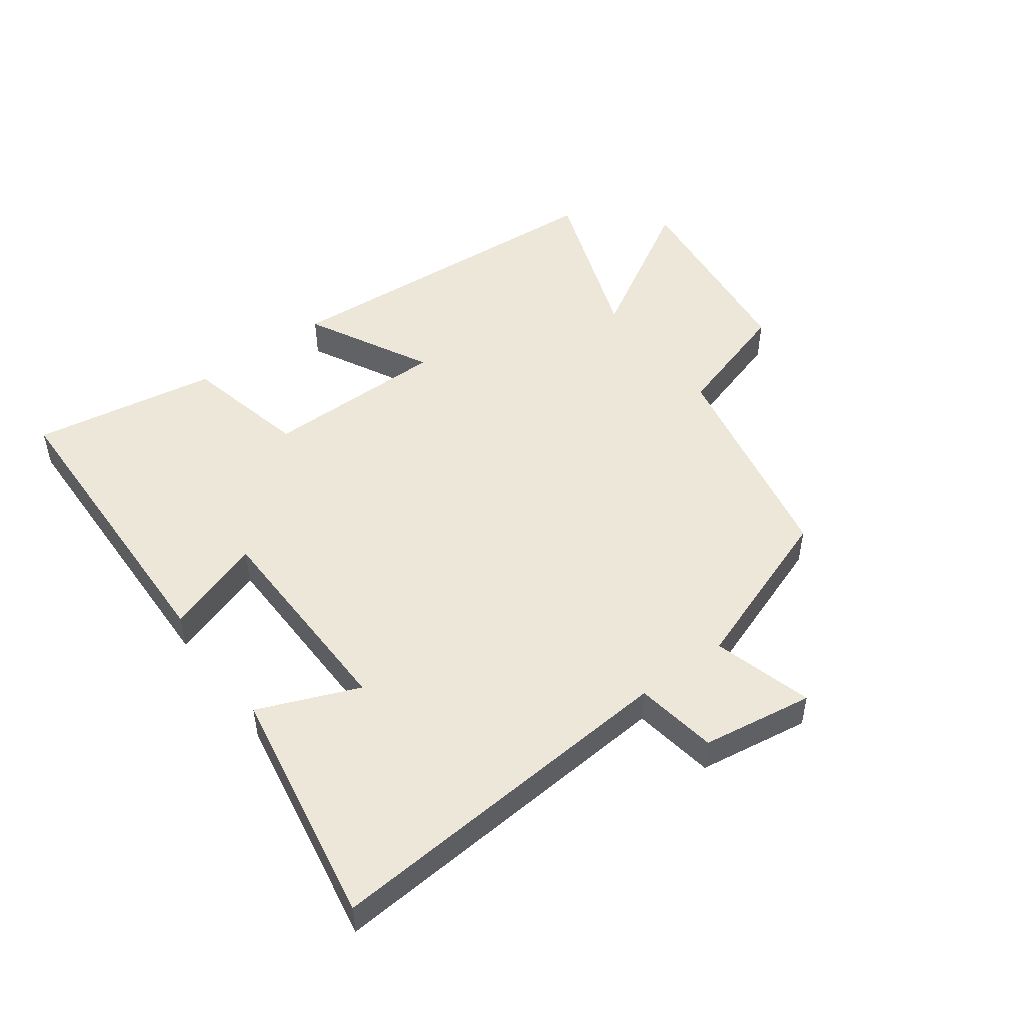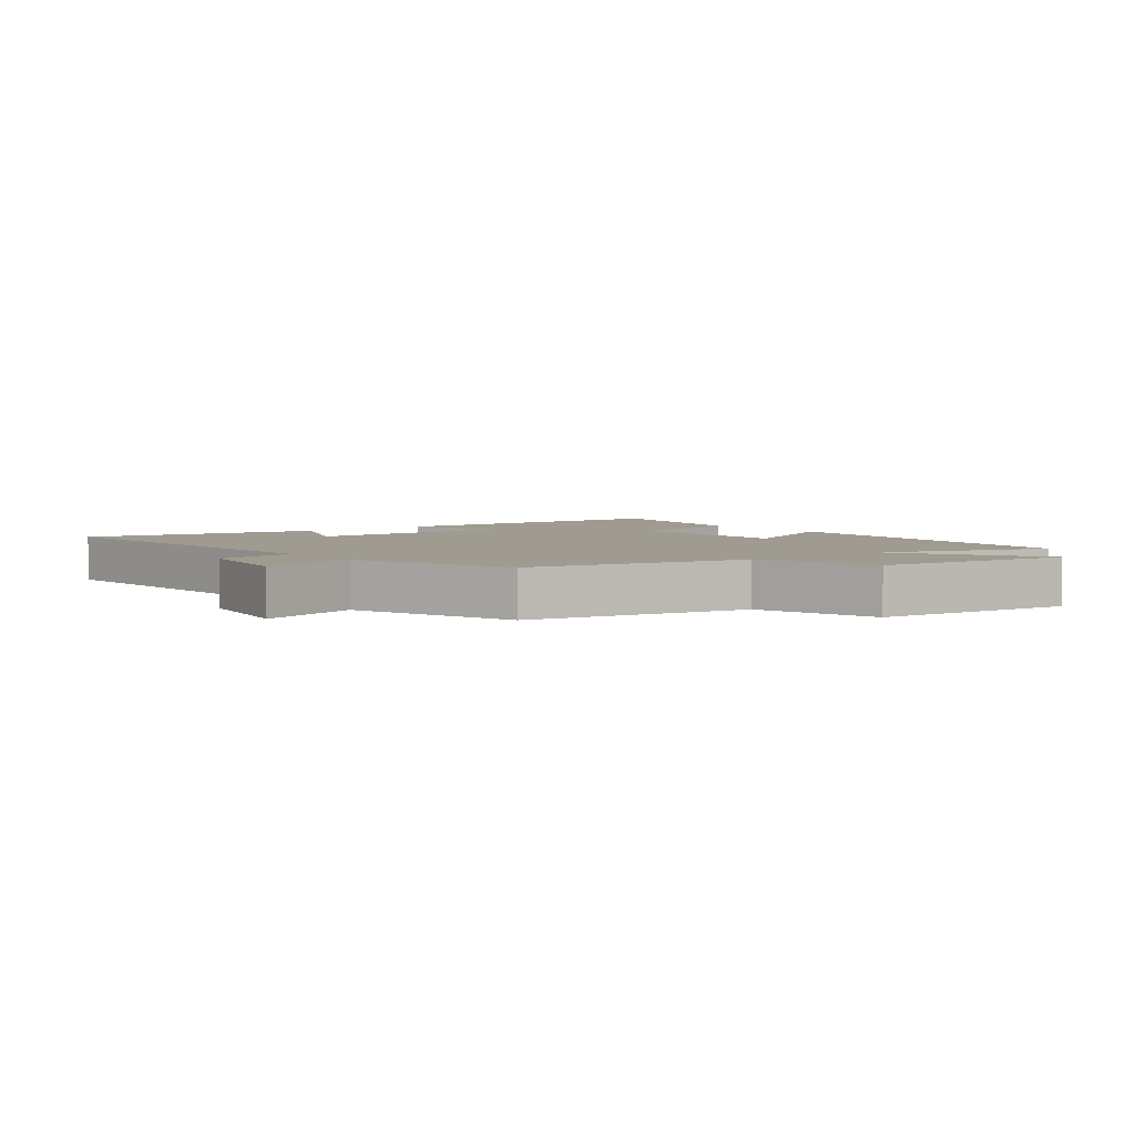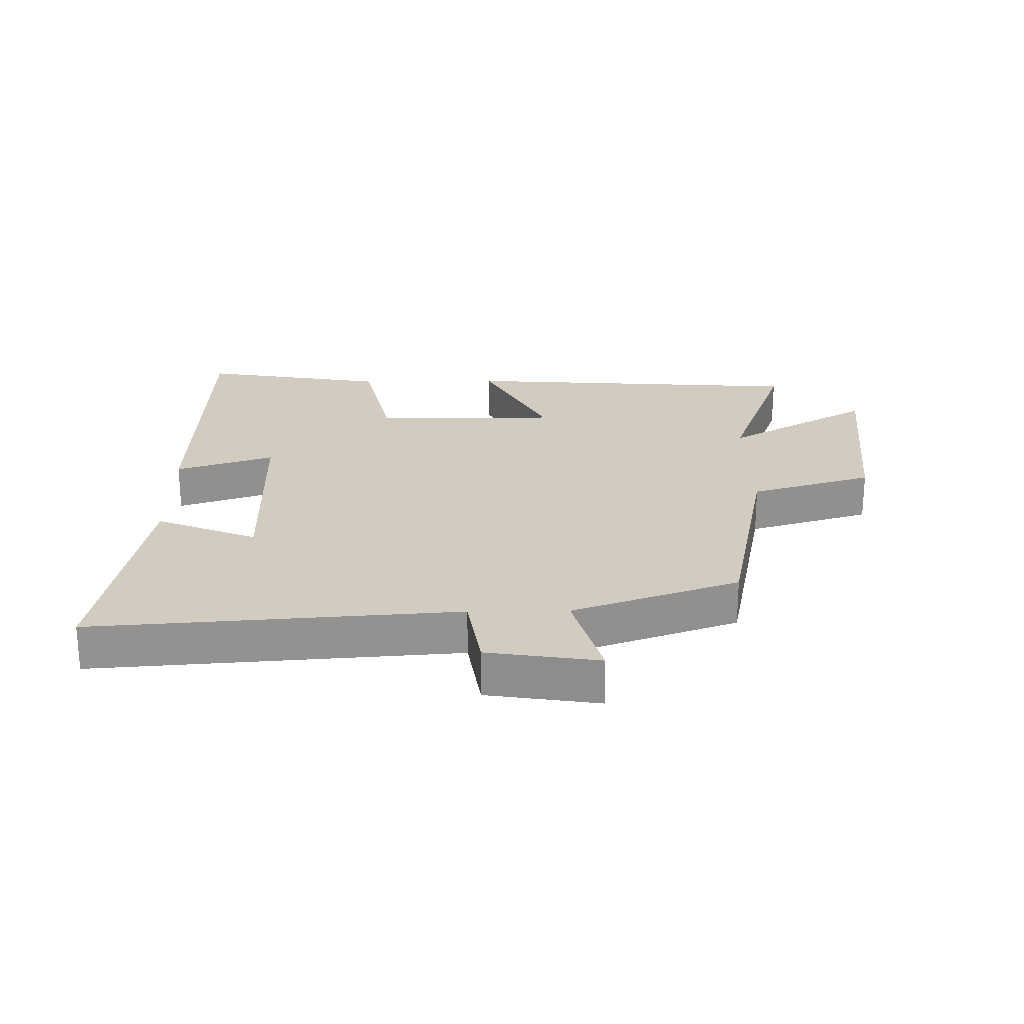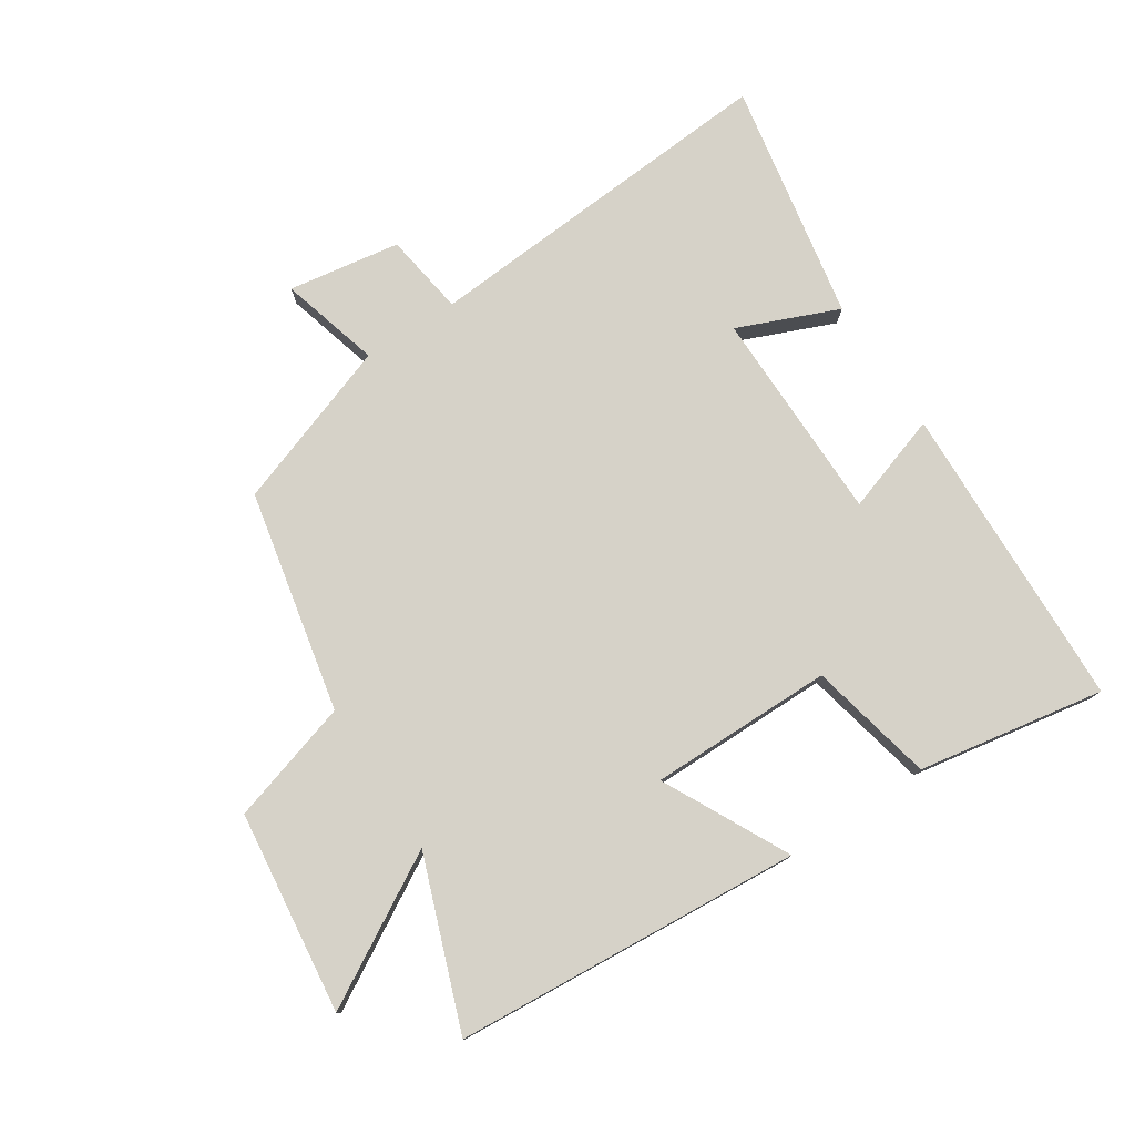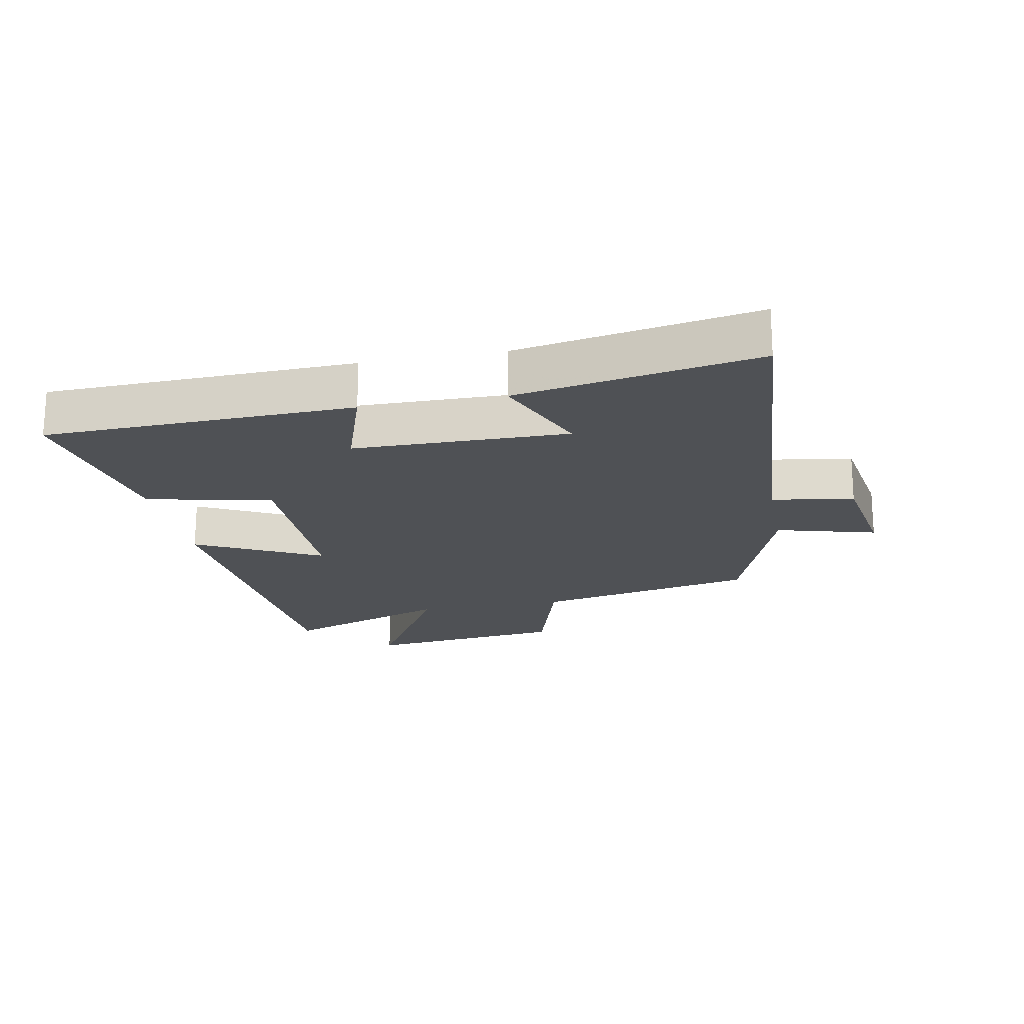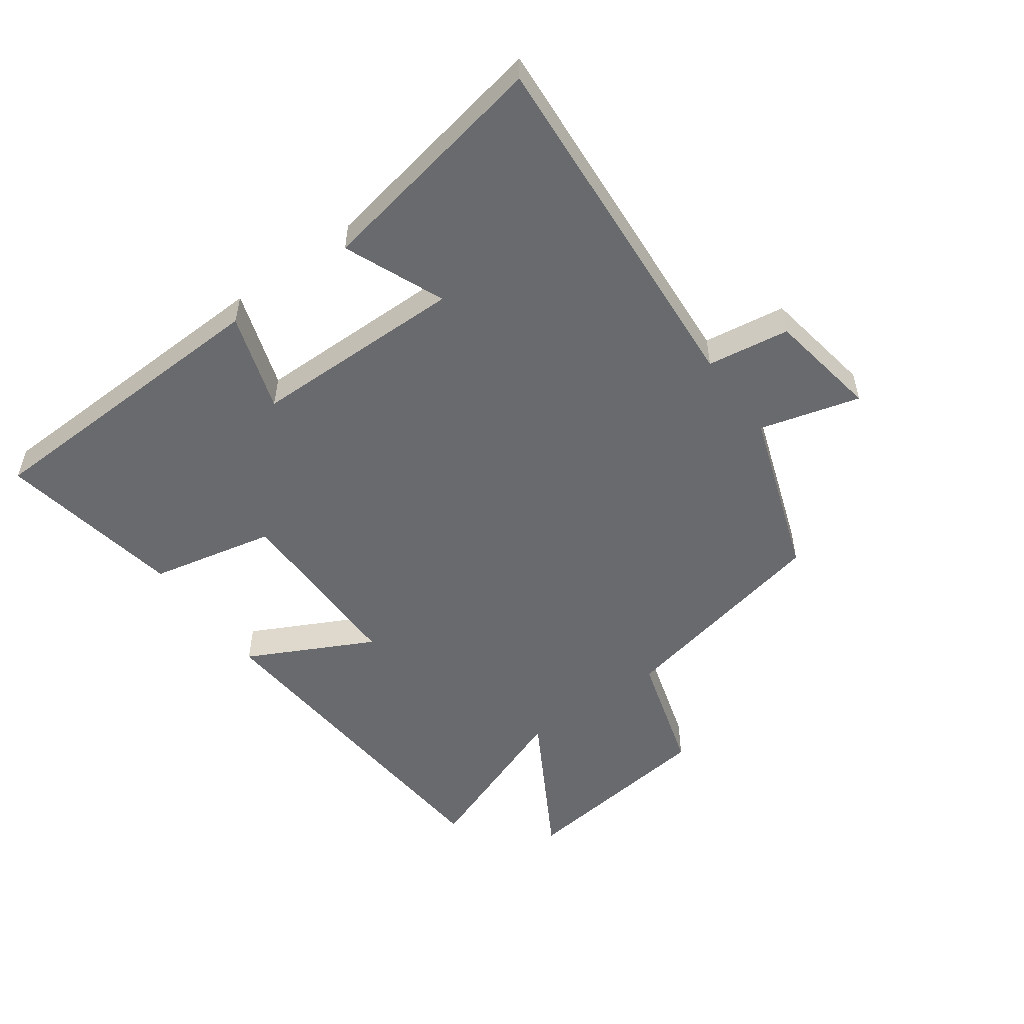
<metadata>
{"format":"obj","ext":"obj","renderer":"f3d","projection":"perspective","resolution":1024,"background":"white","views":[{"elev":49.7,"azim":-36.7,"up":"+Y"},{"elev":4.1,"azim":52.1,"up":"+Y"},{"elev":23.9,"azim":-0.9,"up":"+Y"},{"elev":77.8,"azim":147.0,"up":"+Y"},{"elev":-19.6,"azim":-79.0,"up":"+Y"},{"elev":-53.1,"azim":-53.9,"up":"+Y"}]}
</metadata>
<code>
v 0.598 0.07 -0.46
v 0.045 0.07 -0.5
v 0.147 0.07 -0.301
v -0.145 0.07 -0.301
v -0.189 0.07 -0.5
v -0.485 0.07 -0.551
v -0.5 0.07 -0.061
v -0.344 0.07 -0.113
v -0.34 0.07 0.227
v -0.5 0.07 0.161
v -0.569 0.07 0.542
v 0.008 0.07 0.5
v 0.028 0.07 0.631
v 0.206 0.07 0.659
v 0.162 0.07 0.5
v 0.427 0.07 0.406
v 0.5 0.07 0.054
v 0.695 0.07 -0.005
v 0.733 0.07 -0.327
v 0.5 0.07 -0.192
v 0.598 0 -0.46
v 0.045 0 -0.5
v 0.147 0 -0.301
v -0.145 0 -0.301
v -0.189 0 -0.5
v -0.485 0 -0.551
v -0.5 0 -0.061
v -0.344 0 -0.113
v -0.34 0 0.227
v -0.5 0 0.161
v -0.569 0 0.542
v 0.008 0 0.5
v 0.028 0 0.631
v 0.206 0 0.659
v 0.162 0 0.5
v 0.427 0 0.406
v 0.5 0 0.054
v 0.695 0 -0.005
v 0.733 0 -0.327
v 0.5 0 -0.192
f 17 18 19 20
f 15 16 17 20
f 15 20 1
f 12 13 14 15
f 12 15 1
f 9 10 11 12
f 8 9 12 1
f 4 5 6 7
f 3 4 7 8
f 1 2 3
f 1 3 8
f 40 39 38 37
f 40 37 36 35
f 21 40 35
f 35 34 33 32
f 21 35 32
f 32 31 30 29
f 21 32 29 28
f 27 26 25 24
f 28 27 24 23
f 23 22 21
f 28 23 21
f 1 21 22 2
f 2 22 23 3
f 3 23 24 4
f 4 24 25 5
f 5 25 26 6
f 6 26 27 7
f 7 27 28 8
f 8 28 29 9
f 9 29 30 10
f 10 30 31 11
f 11 31 32 12
f 12 32 33 13
f 13 33 34 14
f 14 34 35 15
f 15 35 36 16
f 16 36 37 17
f 17 37 38 18
f 18 38 39 19
f 19 39 40 20
f 20 40 21 1

</code>
